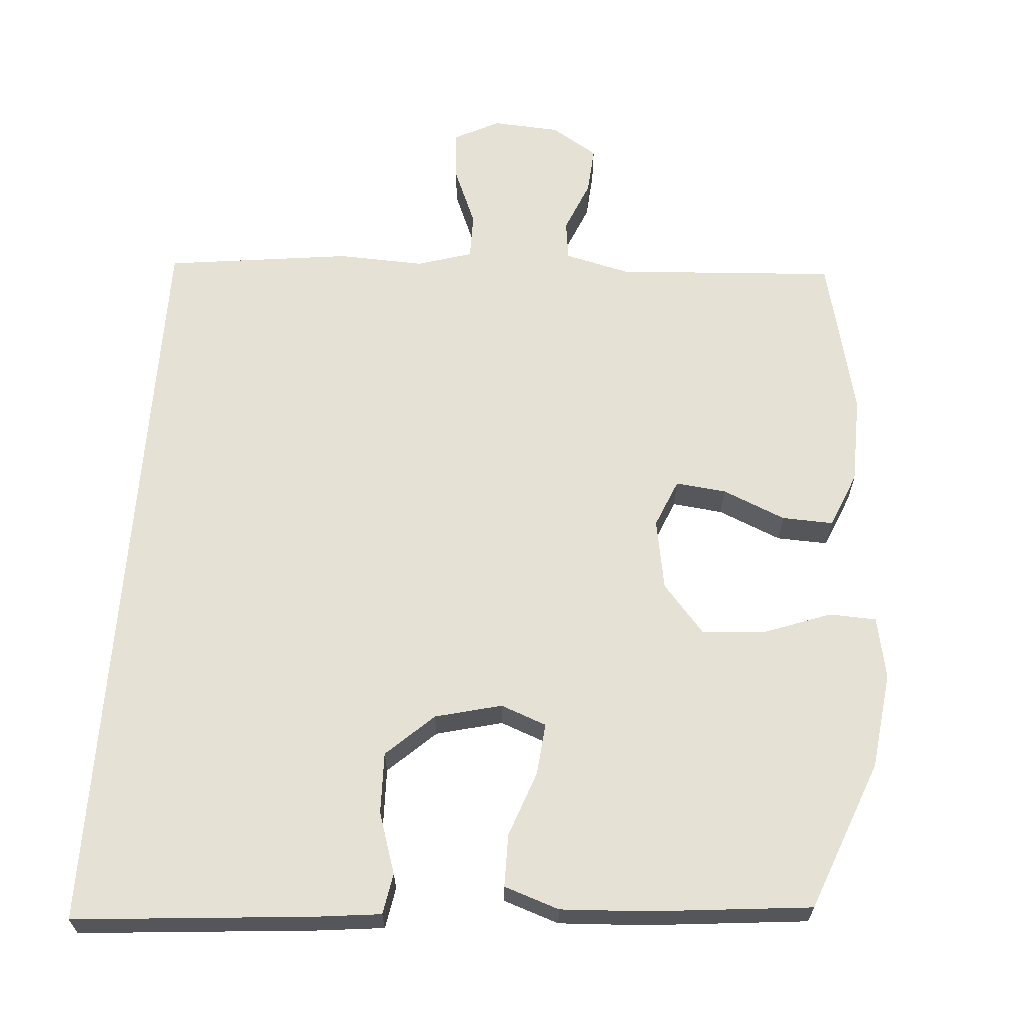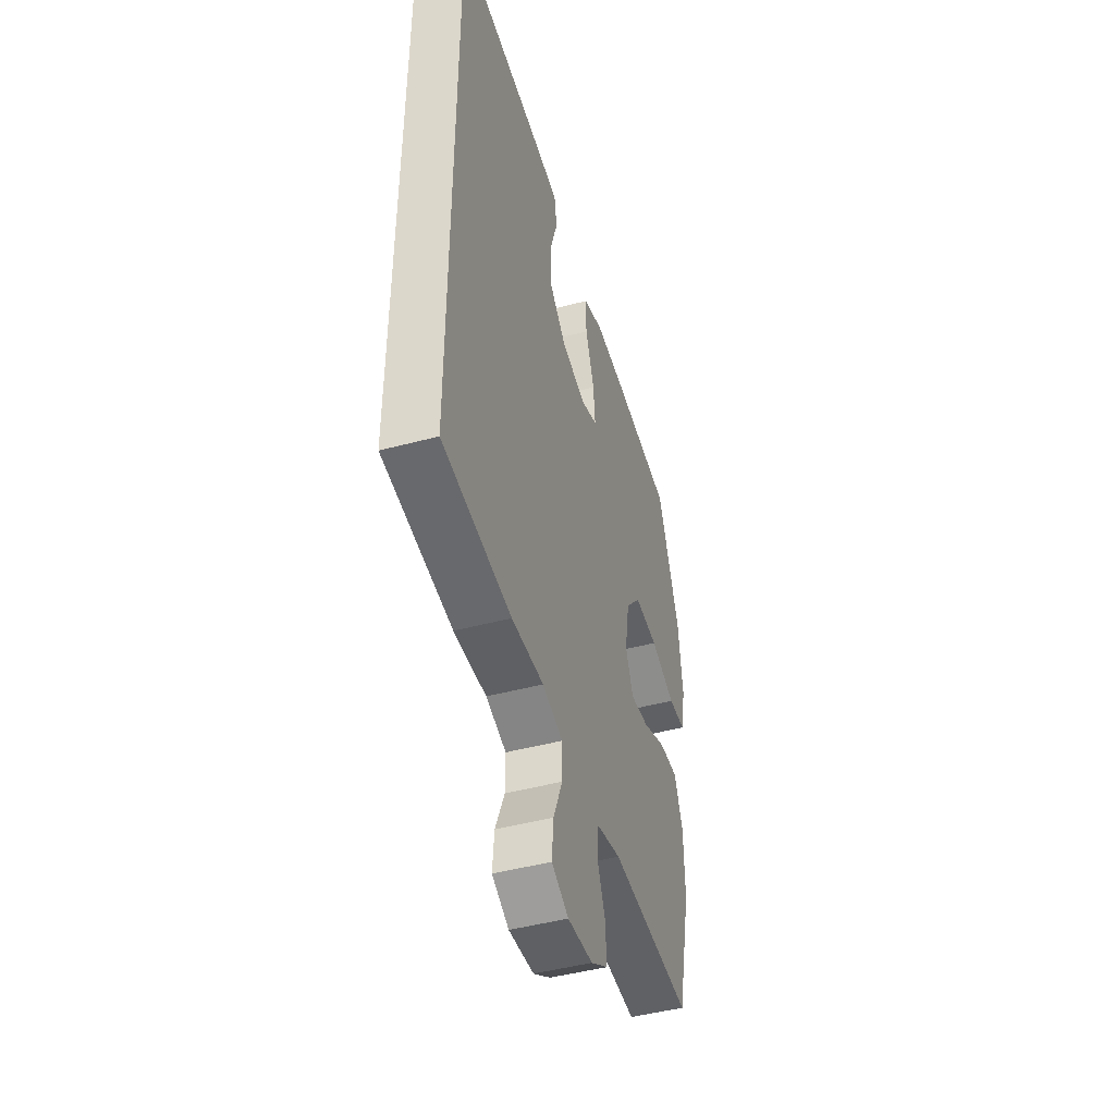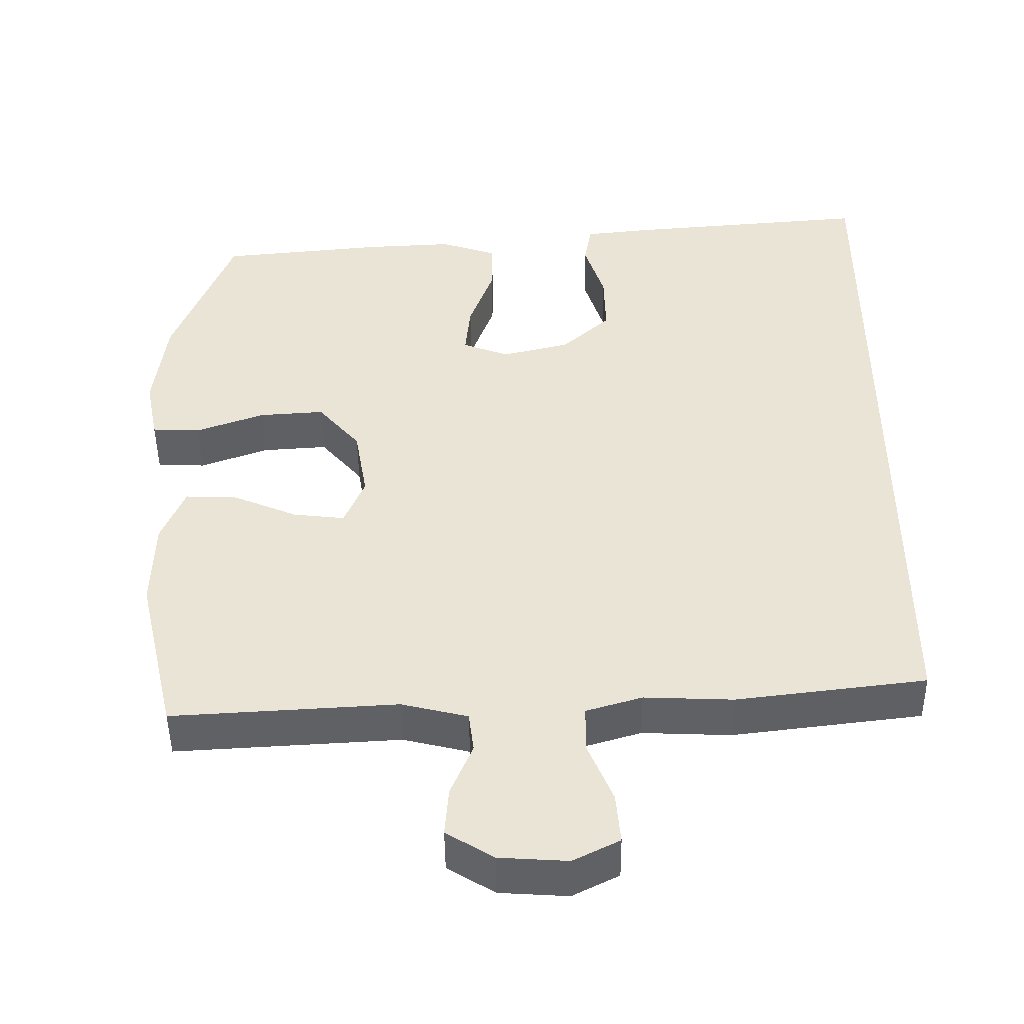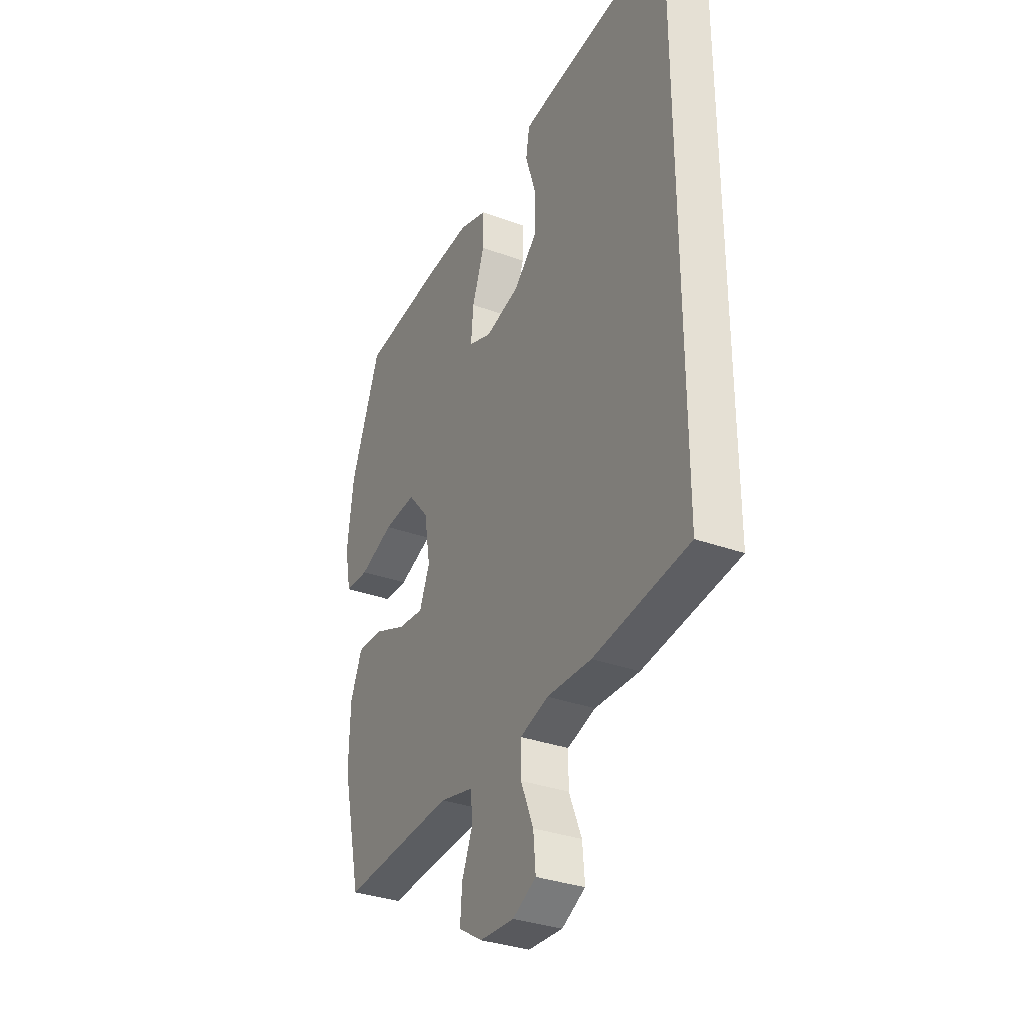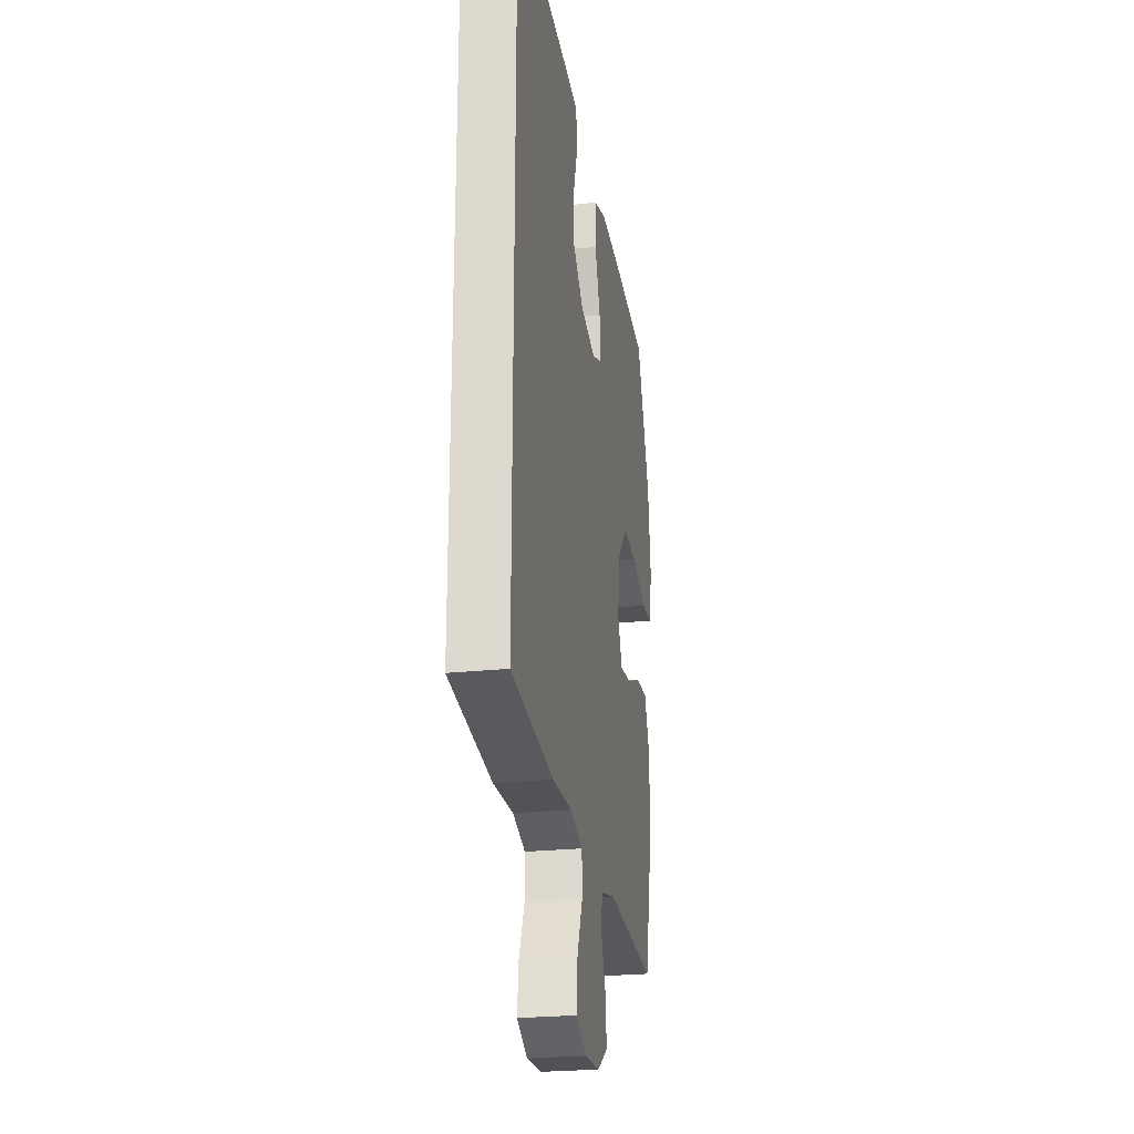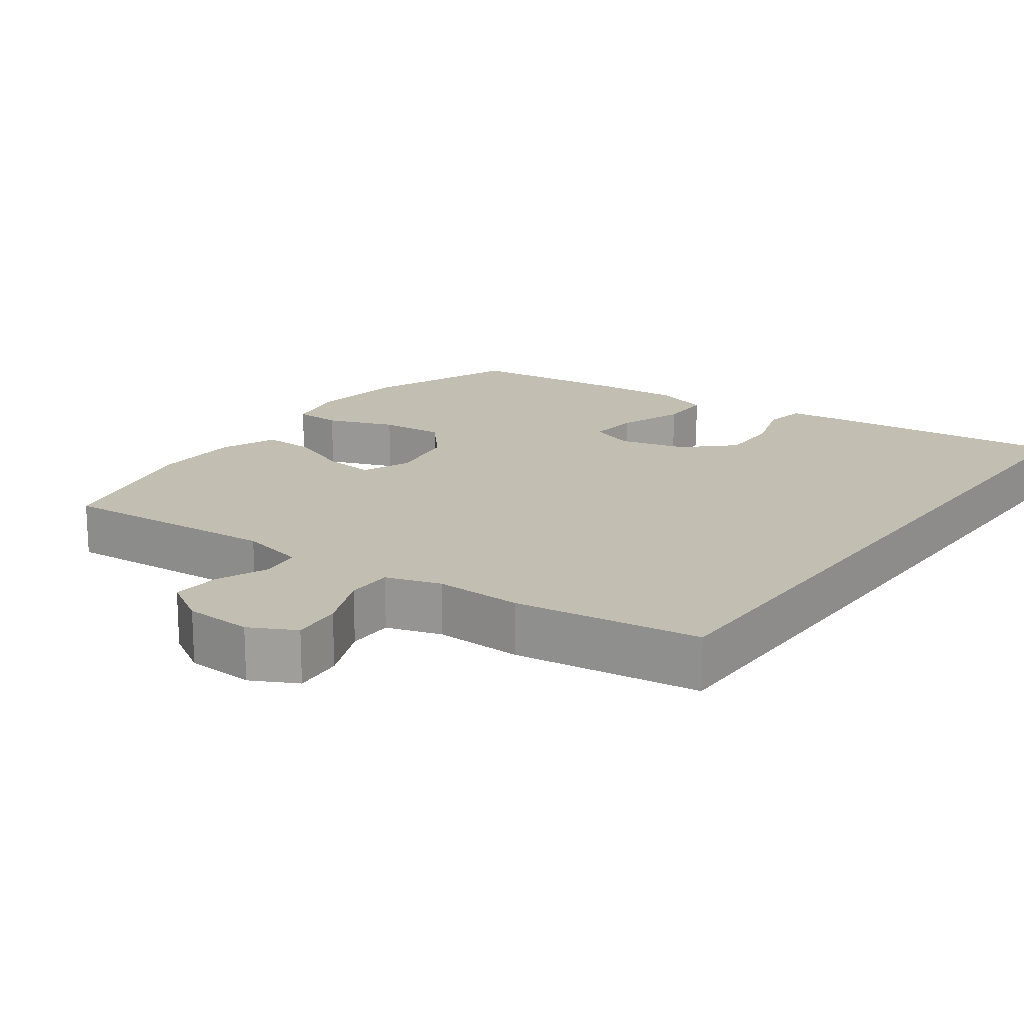
<metadata>
{"format":"obj","ext":"obj","renderer":"f3d","projection":"perspective","resolution":1024,"background":"white","views":[{"elev":64.4,"azim":4.2,"up":"+Y"},{"elev":-46.2,"azim":-73.0,"up":"+Z"},{"elev":-47.0,"azim":-179.4,"up":"+Z"},{"elev":-33.2,"azim":-116.6,"up":"+Z"},{"elev":-24.7,"azim":-80.1,"up":"+Z"},{"elev":17.4,"azim":-144.4,"up":"+Y"}]}
</metadata>
<code>
v -0.5 0.07 0.59
v -0.169 0.07 0.562
v -0.08 0.07 0.552
v -0.07 0.07 0.495
v -0.097 0.07 0.41
v -0.099 0.07 0.325
v -0.034 0.07 0.265
v 0.058 0.07 0.242
v 0.121 0.07 0.266
v 0.114 0.07 0.338
v 0.081 0.07 0.429
v 0.081 0.07 0.502
v 0.157 0.07 0.528
v 0.276 0.07 0.522
v 0.5 0.07 0.5
v 0.581 0.07 0.292
v 0.598 0.07 0.158
v 0.581 0.07 0.072
v 0.516 0.07 0.069
v 0.423 0.07 0.103
v 0.335 0.07 0.109
v 0.278 0.07 0.042
v 0.261 0.07 -0.057
v 0.289 0.07 -0.124
v 0.359 0.07 -0.116
v 0.446 0.07 -0.079
v 0.517 0.07 -0.076
v 0.549 0.07 -0.153
v 0.552 0.07 -0.276
v 0.5 0.07 -0.5
v 0.195 0.07 -0.482
v 0.105 0.07 -0.504
v 0.098 0.07 -0.559
v 0.128 0.07 -0.631
v 0.133 0.07 -0.697
v 0.069 0.07 -0.737
v -0.024 0.07 -0.743
v -0.087 0.07 -0.711
v -0.081 0.07 -0.642
v -0.047 0.07 -0.56
v -0.047 0.07 -0.496
v -0.123 0.07 -0.473
v -0.243 0.07 -0.478
v -0.5 0.07 -0.446
v -0.5 0 0.59
v -0.169 0 0.562
v -0.08 0 0.552
v -0.07 0 0.495
v -0.097 0 0.41
v -0.099 0 0.325
v -0.034 0 0.265
v 0.058 0 0.242
v 0.121 0 0.266
v 0.114 0 0.338
v 0.081 0 0.429
v 0.081 0 0.502
v 0.157 0 0.528
v 0.276 0 0.522
v 0.5 0 0.5
v 0.581 0 0.292
v 0.598 0 0.158
v 0.581 0 0.072
v 0.516 0 0.069
v 0.423 0 0.103
v 0.335 0 0.109
v 0.278 0 0.042
v 0.261 0 -0.057
v 0.289 0 -0.124
v 0.359 0 -0.116
v 0.446 0 -0.079
v 0.517 0 -0.076
v 0.549 0 -0.153
v 0.552 0 -0.276
v 0.5 0 -0.5
v 0.195 0 -0.482
v 0.105 0 -0.504
v 0.098 0 -0.559
v 0.128 0 -0.631
v 0.133 0 -0.697
v 0.069 0 -0.737
v -0.024 0 -0.743
v -0.087 0 -0.711
v -0.081 0 -0.642
v -0.047 0 -0.56
v -0.047 0 -0.496
v -0.123 0 -0.473
v -0.243 0 -0.478
v -0.5 0 -0.446
f 44 1 2
f 43 44 2
f 42 43 2
f 41 42 2
f 38 39 40
f 37 38 40
f 36 37 40
f 35 36 40
f 34 35 40
f 33 34 40
f 32 33 40 41
f 31 32 41
f 29 30 31
f 28 29 31
f 27 28 31
f 26 27 31
f 25 26 31
f 24 25 31 41
f 23 24 41
f 22 23 41
f 18 19 20
f 17 18 20
f 16 17 20
f 15 16 20
f 14 15 20
f 13 14 20
f 12 13 20
f 11 12 20
f 10 11 20
f 9 10 20 21
f 8 9 21 22
f 2 3 4 5
f 2 5 6
f 41 2 6
f 7 8 22 41
f 6 7 41
f 46 45 88
f 46 88 87
f 46 87 86
f 46 86 85
f 84 83 82
f 84 82 81
f 84 81 80
f 84 80 79
f 84 79 78
f 84 78 77
f 85 84 77 76
f 85 76 75
f 75 74 73
f 75 73 72
f 75 72 71
f 75 71 70
f 75 70 69
f 85 75 69 68
f 85 68 67
f 85 67 66
f 64 63 62
f 64 62 61
f 64 61 60
f 64 60 59
f 64 59 58
f 64 58 57
f 64 57 56
f 64 56 55
f 64 55 54
f 65 64 54 53
f 66 65 53 52
f 49 48 47 46
f 50 49 46
f 50 46 85
f 85 66 52 51
f 85 51 50
f 1 45 46 2
f 2 46 47 3
f 3 47 48 4
f 4 48 49 5
f 5 49 50 6
f 6 50 51 7
f 7 51 52 8
f 8 52 53 9
f 9 53 54 10
f 10 54 55 11
f 11 55 56 12
f 12 56 57 13
f 13 57 58 14
f 14 58 59 15
f 15 59 60 16
f 16 60 61 17
f 17 61 62 18
f 18 62 63 19
f 19 63 64 20
f 20 64 65 21
f 21 65 66 22
f 22 66 67 23
f 23 67 68 24
f 24 68 69 25
f 25 69 70 26
f 26 70 71 27
f 27 71 72 28
f 28 72 73 29
f 29 73 74 30
f 30 74 75 31
f 31 75 76 32
f 32 76 77 33
f 33 77 78 34
f 34 78 79 35
f 35 79 80 36
f 36 80 81 37
f 37 81 82 38
f 38 82 83 39
f 39 83 84 40
f 40 84 85 41
f 41 85 86 42
f 42 86 87 43
f 43 87 88 44
f 44 88 45 1

</code>
